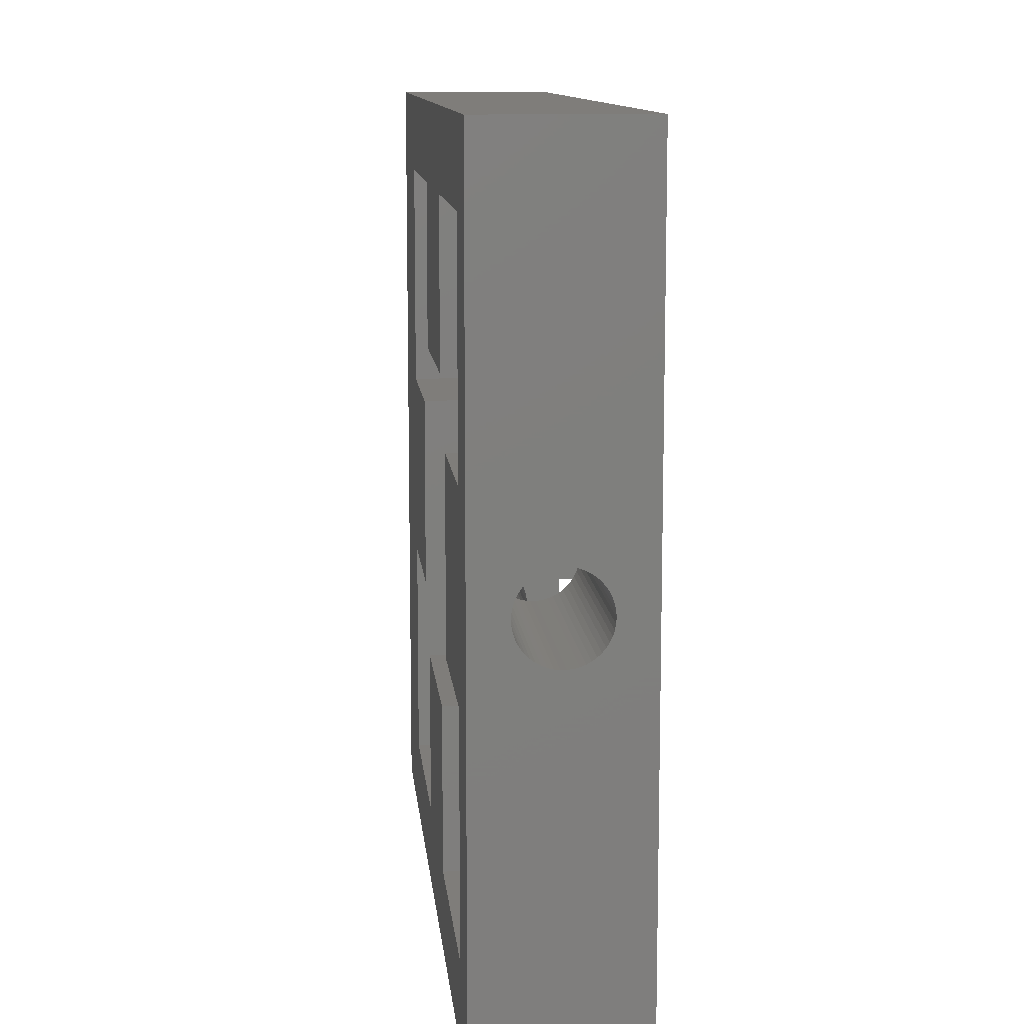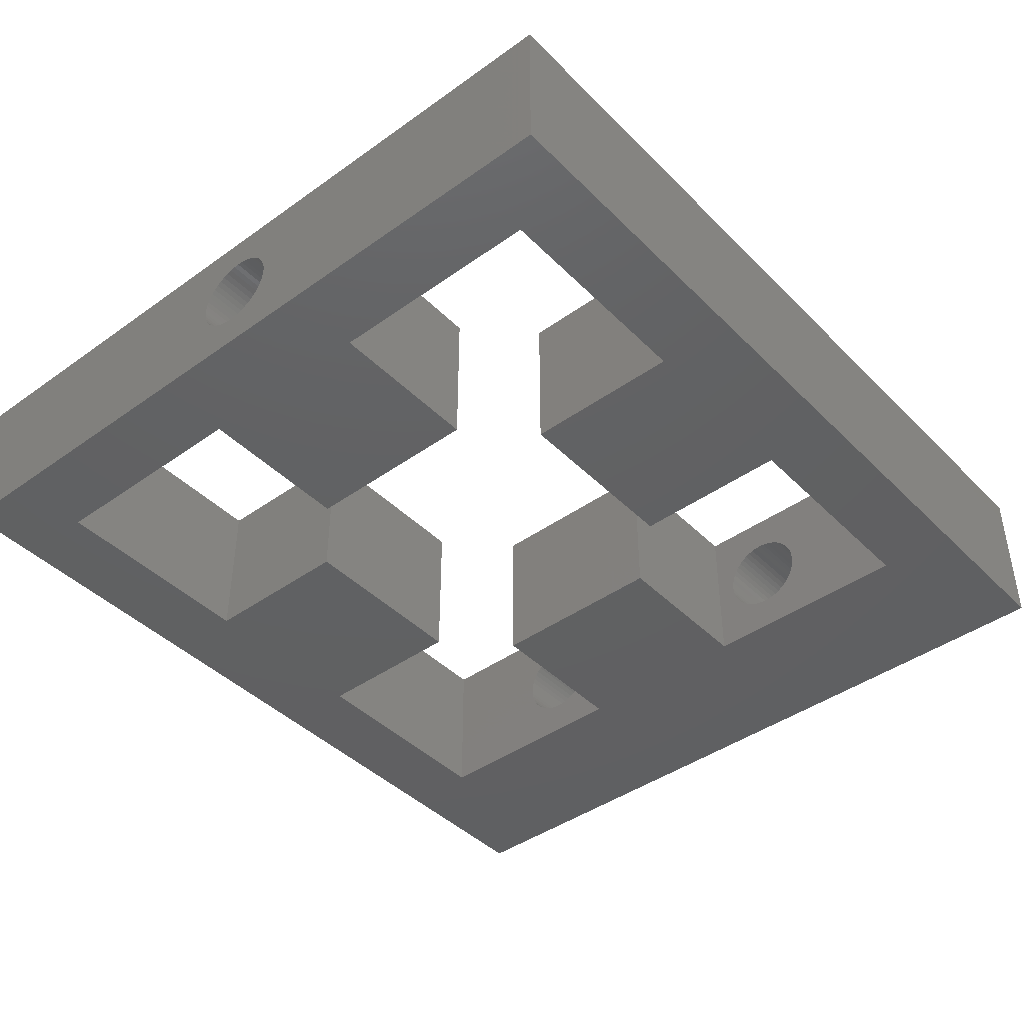
<metadata>
{"format":"stl","ext":"stl","renderer":"f3d","projection":"perspective","resolution":1024,"background":"white","views":[{"elev":11.2,"azim":84.6,"up":"+Y"},{"elev":-42.5,"azim":130.4,"up":"+Z"}]}
</metadata>
<code>
# stl→obj: 348 verts, 708 faces
v -15.38 -4.831 1.339
v -15.38 -12.62 2.5
v -15.38 12.62 2.5
v -15.38 -12.62 -2.5
v -15.38 -6.347 0.08477
v -15.38 -6.347 -0.08477
v -15.38 -6.326 -0.253
v -15.38 -6.284 -0.4172
v -15.38 -6.222 -0.5748
v -15.38 -6.14 -0.7234
v -15.38 -6.04 -0.8605
v -15.38 -5.924 -0.9841
v -15.38 -5.794 -1.092
v -15.38 -5.65 -1.183
v -15.38 -5.497 -1.255
v -15.38 -5.336 -1.308
v -15.38 -5.169 -1.339
v -15.38 12.62 -2.5
v -15.38 -5 -1.35
v -15.38 -4.664 -1.308
v -15.38 -4.831 -1.339
v -15.38 -4.503 -1.255
v -15.38 -4.35 -1.183
v -15.38 -4.206 -1.092
v -15.38 -4.076 -0.9841
v -15.38 -3.96 -0.8605
v -15.38 -3.86 -0.7234
v -15.38 -3.778 -0.5748
v -15.38 -3.716 -0.4172
v -15.38 -3.674 -0.253
v -15.38 3.96 -0.8605
v -15.38 -3.86 0.7234
v -15.38 -3.96 0.8605
v -15.38 4.076 -0.9841
v -15.38 -3.778 0.5748
v -15.38 -6.284 0.4172
v -15.38 -6.222 0.5748
v -15.38 -3.653 -0.08477
v -15.38 -6.14 0.7234
v -15.38 4.503 -1.255
v -15.38 -3.653 0.08477
v -15.38 4.35 -1.183
v -15.38 -6.04 0.8605
v -15.38 4.206 -1.092
v -15.38 -3.674 0.253
v -15.38 -5.924 0.9841
v -15.38 5.65 -1.183
v -15.38 5.497 -1.255
v -15.38 -5.794 1.092
v -15.38 -3.716 0.4172
v -15.38 -5 1.35
v -15.38 5 1.35
v -15.38 -5.65 1.183
v -15.38 -4.076 0.9841
v -15.38 -5.497 1.255
v -15.38 -4.206 1.092
v -15.38 -5.336 1.308
v -15.38 -4.35 1.183
v -15.38 -5.169 1.339
v -15.38 -4.503 1.255
v -15.38 -4.664 1.308
v -15.38 3.86 -0.7234
v -15.38 -6.326 0.253
v -15.38 3.653 -0.08477
v -15.38 3.653 0.08477
v -15.38 3.674 -0.253
v -15.38 3.716 -0.4172
v -15.38 3.778 -0.5748
v -15.38 5.794 -1.092
v -15.38 4.664 -1.308
v -15.38 4.831 -1.339
v -15.38 5.169 -1.339
v -15.38 5 -1.35
v -15.38 5.336 -1.308
v -15.38 5.924 -0.9841
v -15.38 6.04 -0.8605
v -15.38 6.14 -0.7234
v -15.38 6.222 -0.5748
v -15.38 6.04 0.8605
v -15.38 6.14 0.7234
v -15.38 6.284 -0.4172
v -15.38 6.326 -0.253
v -15.38 6.347 -0.08477
v -15.38 6.347 0.08477
v -15.38 6.326 0.253
v -15.38 6.284 0.4172
v -15.38 6.222 0.5748
v -15.38 4.664 1.308
v -15.38 4.831 1.339
v -15.38 5.924 0.9841
v -15.38 3.96 0.8605
v -15.38 4.076 0.9841
v -15.38 5.794 1.092
v -15.38 4.206 1.092
v -15.38 5.65 1.183
v -15.38 4.35 1.183
v -15.38 5.497 1.255
v -15.38 4.503 1.255
v -15.38 5.336 1.308
v -15.38 5.169 1.339
v -15.38 3.86 0.7234
v -15.38 3.778 0.5748
v -15.38 3.716 0.4172
v -15.38 3.674 0.253
v 12.62 -12.62 -2.5
v 12.62 -12.62 2.5
v 10.12 10.12 -2.5
v 12.62 12.62 -2.5
v -10.12 -3 -2.5
v -10.12 -10.12 -2.5
v -3 -10.12 -2.5
v 3 -10.12 -2.5
v -3 -4.975 -2.5
v 3 -4.975 -2.5
v 4.975 3 -2.5
v 10.12 -3 -2.5
v 4.975 -3 -2.5
v 10.12 -10.12 -2.5
v -10.12 10.12 -2.5
v -3 10.12 -2.5
v 10.12 3 -2.5
v 3 10.12 -2.5
v -10.12 3 -2.5
v 3 4.975 -2.5
v -3 4.975 -2.5
v -4.975 -3 -2.5
v -4.975 3 -2.5
v 12.62 12.62 2.5
v -10.12 -10.12 2.5
v 3 -10.12 2.5
v -3 -10.12 2.5
v 3 -4.975 2.5
v -3 -4.975 2.5
v -10.12 -3 2.5
v -10.12 3 2.5
v -4.975 -3 2.5
v -3 4.975 2.5
v 3 4.975 2.5
v -3 10.12 2.5
v -10.12 10.12 2.5
v 4.975 -3 2.5
v 10.12 -3 2.5
v 4.975 3 2.5
v 3 10.12 2.5
v 10.12 10.12 2.5
v 10.12 3 2.5
v 10.12 -10.12 2.5
v -4.975 3 2.5
v -10.12 -6.326 0.253
v -10.12 -6.347 0.08477
v -10.12 -6.347 -0.08477
v -10.12 -6.284 0.4172
v -10.12 -6.222 0.5748
v -10.12 -6.14 0.7234
v -10.12 -6.04 0.8605
v -10.12 -5.924 0.9841
v -10.12 -5.794 1.092
v -10.12 -5.65 1.183
v -10.12 -5.497 1.255
v -10.12 -5.336 1.308
v -10.12 -5.169 1.339
v -10.12 -5 1.35
v -10.12 -4.831 1.339
v -10.12 -4.664 1.308
v -10.12 -4.503 1.255
v -10.12 -4.35 1.183
v -10.12 -4.206 1.092
v -10.12 -4.076 0.9841
v -10.12 -3.96 0.8605
v -10.12 -3.86 0.7234
v -10.12 -3.778 0.5748
v -10.12 -3.716 0.4172
v -10.12 -3.674 0.253
v -10.12 -3.653 0.08477
v -10.12 -3.653 -0.08477
v -10.12 -3.674 -0.253
v -10.12 -3.716 -0.4172
v -10.12 -3.778 -0.5748
v -10.12 -3.86 -0.7234
v -10.12 -3.96 -0.8605
v -10.12 -4.076 -0.9841
v -10.12 -4.206 -1.092
v -10.12 -4.35 -1.183
v -10.12 -4.503 -1.255
v -10.12 -4.664 -1.308
v -10.12 -4.831 -1.339
v -10.12 -5 -1.35
v -10.12 -5.169 -1.339
v -10.12 -5.336 -1.308
v -10.12 -5.497 -1.255
v -10.12 -5.65 -1.183
v -10.12 -5.794 -1.092
v -10.12 -5.924 -0.9841
v -10.12 -6.04 -0.8605
v -10.12 -6.14 -0.7234
v -10.12 -6.222 -0.5748
v -10.12 -6.284 -0.4172
v -10.12 -6.326 -0.253
v -10.12 3.674 0.253
v -10.12 3.653 0.08477
v -10.12 3.653 -0.08477
v -10.12 3.716 0.4172
v -10.12 3.778 0.5748
v -10.12 3.86 0.7234
v -10.12 3.96 0.8605
v -10.12 4.076 0.9841
v -10.12 4.206 1.092
v -10.12 4.35 1.183
v -10.12 4.503 1.255
v -10.12 4.664 1.308
v -10.12 4.831 1.339
v -10.12 5 1.35
v -10.12 5.169 1.339
v -10.12 5.336 1.308
v -10.12 5.497 1.255
v -10.12 5.65 1.183
v -10.12 5.794 1.092
v -10.12 5.924 0.9841
v -10.12 6.04 0.8605
v -10.12 6.14 0.7234
v -10.12 6.222 0.5748
v -10.12 6.284 0.4172
v -10.12 6.326 0.253
v -10.12 6.347 0.08477
v -10.12 6.347 -0.08477
v -10.12 6.326 -0.253
v -10.12 6.284 -0.4172
v -10.12 6.222 -0.5748
v -10.12 6.14 -0.7234
v -10.12 6.04 -0.8605
v -10.12 5.924 -0.9841
v -10.12 5.794 -1.092
v -10.12 5.65 -1.183
v -10.12 5.497 -1.255
v -10.12 5.336 -1.308
v -10.12 5.169 -1.339
v -10.12 5 -1.35
v -10.12 4.831 -1.339
v -10.12 4.664 -1.308
v -10.12 4.503 -1.255
v -10.12 4.35 -1.183
v -10.12 4.206 -1.092
v -10.12 4.076 -0.9841
v -10.12 3.96 -0.8605
v -10.12 3.86 -0.7234
v -10.12 3.778 -0.5748
v -10.12 3.716 -0.4172
v -10.12 3.674 -0.253
v 12.62 0.1692 -1.339
v 12.62 0 1.35
v 12.62 0.1692 1.339
v 12.62 0 -1.35
v 12.62 -0.1692 -1.339
v 12.62 -1.347 -0.08477
v 12.62 1.284 -0.4172
v 12.62 1.222 -0.5748
v 12.62 -1.347 0.08477
v 12.62 0.7935 1.092
v 12.62 0.9241 0.9841
v 12.62 -1.326 0.253
v 12.62 -1.222 0.5748
v 12.62 -1.284 0.4172
v 12.62 -1.14 0.7234
v 12.62 -1.04 0.8605
v 12.62 1.04 0.8605
v 12.62 -0.9241 0.9841
v 12.62 -0.7935 1.092
v 12.62 -0.6504 1.183
v 12.62 -0.497 1.255
v 12.62 -0.3357 1.308
v 12.62 -0.1692 1.339
v 12.62 0.3357 1.308
v 12.62 0.497 1.255
v 12.62 0.6504 1.183
v 12.62 1.326 -0.253
v 12.62 1.14 0.7234
v 12.62 1.347 -0.08477
v 12.62 1.222 0.5748
v 12.62 1.284 0.4172
v 12.62 1.326 0.253
v 12.62 1.347 0.08477
v 12.62 1.14 -0.7234
v 12.62 1.04 -0.8605
v 12.62 -0.9241 -0.9841
v 12.62 -1.04 -0.8605
v 12.62 0.9241 -0.9841
v 12.62 0.7935 -1.092
v 12.62 0.6504 -1.183
v 12.62 0.497 -1.255
v 12.62 0.3357 -1.308
v 12.62 -0.3357 -1.308
v 12.62 -0.497 -1.255
v 12.62 -0.6504 -1.183
v 12.62 -0.7935 -1.092
v 12.62 -1.14 -0.7234
v 12.62 -1.222 -0.5748
v 12.62 -1.284 -0.4172
v 12.62 -1.326 -0.253
v 4.975 0.497 1.255
v 4.975 -1.347 0.08477
v 4.975 -1.14 0.7234
v 4.975 -1.04 0.8605
v 4.975 -1.347 -0.08477
v 4.975 -1.326 -0.253
v 4.975 -1.284 -0.4172
v 4.975 -1.222 -0.5748
v 4.975 -1.14 -0.7234
v 4.975 -1.04 -0.8605
v 4.975 -0.9241 -0.9841
v 4.975 -0.7935 -1.092
v 4.975 -0.6504 -1.183
v 4.975 -0.497 -1.255
v 4.975 -0.3357 -1.308
v 4.975 0 -1.35
v 4.975 -0.1692 -1.339
v 4.975 0.1692 -1.339
v 4.975 0.3357 -1.308
v 4.975 0.497 -1.255
v 4.975 0.6504 -1.183
v 4.975 0.7935 -1.092
v 4.975 1.04 -0.8605
v 4.975 0.9241 -0.9841
v 4.975 1.284 -0.4172
v 4.975 1.222 -0.5748
v 4.975 1.14 -0.7234
v 4.975 -0.9241 0.9841
v 4.975 0.1692 1.339
v 4.975 0.3357 1.308
v 4.975 -0.7935 1.092
v 4.975 1.326 -0.253
v 4.975 1.347 -0.08477
v 4.975 -0.6504 1.183
v 4.975 1.347 0.08477
v 4.975 1.326 0.253
v 4.975 -0.497 1.255
v 4.975 1.284 0.4172
v 4.975 1.222 0.5748
v 4.975 -0.3357 1.308
v 4.975 1.14 0.7234
v 4.975 -0.1692 1.339
v 4.975 1.04 0.8605
v 4.975 0.9241 0.9841
v 4.975 0 1.35
v 4.975 0.7935 1.092
v 4.975 0.6504 1.183
v 4.975 -1.222 0.5748
v 4.975 -1.284 0.4172
v 4.975 -1.326 0.253
f 1 2 3
f 4 2 5
f 4 5 6
f 4 6 7
f 4 7 8
f 4 8 9
f 4 9 10
f 4 10 11
f 4 11 12
f 4 12 13
f 4 13 14
f 4 14 15
f 4 15 16
f 4 16 17
f 4 17 18
f 17 19 18
f 20 18 21
f 22 18 20
f 23 18 22
f 24 18 23
f 25 18 24
f 26 18 25
f 27 18 26
f 28 18 27
f 29 18 28
f 30 18 29
f 31 32 33
f 34 35 31
f 36 2 37
f 30 38 18
f 37 2 39
f 40 41 42
f 39 2 43
f 44 45 34
f 43 2 46
f 47 18 48
f 46 2 49
f 34 50 35
f 51 2 1
f 52 33 3
f 49 2 53
f 33 54 3
f 53 2 55
f 54 56 3
f 55 2 57
f 56 58 3
f 57 2 59
f 58 60 3
f 59 2 51
f 60 61 3
f 61 1 3
f 31 33 62
f 63 2 36
f 5 2 63
f 64 33 65
f 66 33 64
f 67 33 66
f 68 33 67
f 62 33 68
f 69 18 47
f 35 32 31
f 45 50 34
f 41 45 44
f 41 44 42
f 38 41 40
f 38 40 70
f 38 70 71
f 38 71 18
f 72 18 73
f 73 18 71
f 74 18 72
f 48 18 74
f 75 18 69
f 76 18 75
f 77 18 76
f 78 18 77
f 79 3 80
f 18 78 3
f 78 81 3
f 81 82 3
f 82 83 3
f 83 84 3
f 84 85 3
f 85 86 3
f 86 87 3
f 87 80 3
f 88 33 89
f 79 90 3
f 91 33 92
f 90 93 3
f 92 33 94
f 93 95 3
f 94 33 96
f 95 97 3
f 96 33 98
f 97 99 3
f 98 33 88
f 99 100 3
f 89 33 52
f 100 52 3
f 101 33 91
f 102 33 101
f 103 33 102
f 104 33 103
f 65 33 104
f 21 18 19
f 2 4 105
f 106 2 105
f 107 18 108
f 4 18 109
f 4 109 110
f 4 110 105
f 110 111 105
f 112 113 114
f 111 112 105
f 115 116 117
f 105 118 108
f 118 116 108
f 119 18 120
f 116 115 121
f 116 121 108
f 122 18 107
f 120 18 122
f 123 18 119
f 124 120 122
f 107 108 121
f 109 18 123
f 120 124 125
f 109 123 126
f 118 105 112
f 113 112 111
f 126 123 127
f 18 3 108
f 108 3 128
f 129 2 106
f 130 131 106
f 3 2 129
f 132 133 130
f 3 129 134
f 135 134 136
f 137 138 139
f 3 134 135
f 133 131 130
f 128 3 140
f 128 140 139
f 141 142 143
f 144 139 138
f 128 139 144
f 128 145 106
f 145 146 106
f 144 145 128
f 142 147 106
f 146 142 106
f 146 143 142
f 131 129 106
f 148 135 136
f 135 140 3
f 147 130 106
f 149 150 63
f 63 150 5
f 150 151 5
f 5 151 6
f 152 149 36
f 36 149 63
f 153 152 37
f 37 152 36
f 154 153 39
f 39 153 37
f 155 154 43
f 43 154 39
f 156 155 46
f 46 155 43
f 157 156 49
f 49 156 46
f 158 157 53
f 53 157 49
f 159 158 55
f 55 158 53
f 160 159 57
f 57 159 55
f 161 160 59
f 59 160 57
f 162 161 51
f 51 161 59
f 163 162 1
f 1 162 51
f 164 163 61
f 61 163 1
f 165 164 60
f 60 164 61
f 166 165 58
f 58 165 60
f 167 166 56
f 56 166 58
f 168 167 54
f 54 167 56
f 33 169 168
f 54 33 168
f 32 170 169
f 33 32 169
f 35 171 170
f 32 35 170
f 50 172 171
f 35 50 171
f 45 173 172
f 50 45 172
f 41 174 173
f 45 41 173
f 175 174 41
f 38 175 41
f 176 175 38
f 30 176 38
f 177 176 30
f 29 177 30
f 178 177 29
f 28 178 29
f 179 178 28
f 27 179 28
f 180 179 27
f 26 180 27
f 181 180 26
f 25 181 26
f 182 181 25
f 24 182 25
f 183 182 24
f 23 183 24
f 184 183 23
f 22 184 23
f 185 184 22
f 20 185 22
f 186 185 20
f 21 186 20
f 187 186 21
f 19 187 21
f 188 187 19
f 17 188 19
f 189 188 17
f 16 189 17
f 190 189 16
f 15 190 16
f 191 190 15
f 14 191 15
f 192 191 14
f 13 192 14
f 193 192 13
f 12 193 13
f 193 12 194
f 194 12 11
f 194 11 195
f 195 11 10
f 195 10 196
f 196 10 9
f 196 9 197
f 197 9 8
f 197 8 198
f 198 8 7
f 198 7 151
f 151 7 6
f 199 200 104
f 104 200 65
f 200 201 65
f 65 201 64
f 202 199 103
f 103 199 104
f 203 202 102
f 102 202 103
f 204 203 101
f 101 203 102
f 205 204 91
f 91 204 101
f 206 205 92
f 92 205 91
f 207 206 94
f 94 206 92
f 208 207 96
f 96 207 94
f 209 208 98
f 98 208 96
f 210 209 88
f 88 209 98
f 211 210 89
f 89 210 88
f 212 211 52
f 52 211 89
f 213 212 100
f 100 212 52
f 214 213 99
f 99 213 100
f 215 214 97
f 97 214 99
f 216 215 95
f 95 215 97
f 217 216 93
f 93 216 95
f 218 217 90
f 90 217 93
f 79 219 218
f 90 79 218
f 80 220 219
f 79 80 219
f 87 221 220
f 80 87 220
f 86 222 221
f 87 86 221
f 85 223 222
f 86 85 222
f 84 224 223
f 85 84 223
f 225 224 84
f 83 225 84
f 226 225 83
f 82 226 83
f 227 226 82
f 81 227 82
f 228 227 81
f 78 228 81
f 229 228 78
f 77 229 78
f 230 229 77
f 76 230 77
f 231 230 76
f 75 231 76
f 232 231 75
f 69 232 75
f 233 232 69
f 47 233 69
f 234 233 47
f 48 234 47
f 235 234 48
f 74 235 48
f 236 235 74
f 72 236 74
f 237 236 72
f 73 237 72
f 238 237 73
f 71 238 73
f 239 238 71
f 70 239 71
f 240 239 70
f 40 240 70
f 241 240 40
f 42 241 40
f 242 241 42
f 44 242 42
f 243 242 44
f 34 243 44
f 243 34 244
f 244 34 31
f 244 31 245
f 245 31 62
f 245 62 246
f 246 62 68
f 246 68 247
f 247 68 67
f 247 67 248
f 248 67 66
f 248 66 201
f 201 66 64
f 249 105 108
f 250 251 128
f 252 253 105
f 106 105 254
f 255 256 108
f 106 254 257
f 258 259 128
f 106 257 260
f 261 106 262
f 263 106 261
f 264 106 263
f 259 265 128
f 266 106 264
f 267 106 266
f 268 106 267
f 269 106 268
f 270 106 269
f 271 106 270
f 128 106 271
f 251 272 128
f 128 271 250
f 272 273 128
f 273 274 128
f 274 258 128
f 275 255 108
f 265 276 128
f 277 275 108
f 128 276 108
f 276 278 108
f 278 279 108
f 279 280 108
f 280 281 108
f 281 277 108
f 256 282 108
f 282 283 108
f 284 285 105
f 283 286 108
f 286 287 108
f 287 288 108
f 288 289 108
f 289 290 108
f 290 249 108
f 252 105 249
f 253 291 105
f 291 292 105
f 292 293 105
f 293 294 105
f 295 105 285
f 296 105 295
f 297 105 296
f 298 105 297
f 254 105 298
f 294 284 105
f 260 262 106
f 158 134 129
f 151 150 129
f 150 149 129
f 149 152 129
f 164 165 134
f 152 153 129
f 153 154 129
f 154 155 129
f 162 163 134
f 155 156 129
f 156 157 129
f 157 158 129
f 159 134 158
f 160 161 134
f 163 164 134
f 174 175 109
f 173 174 109
f 166 134 165
f 184 185 109
f 167 134 166
f 168 134 167
f 169 134 168
f 170 134 169
f 171 134 170
f 175 176 109
f 172 134 171
f 173 134 172
f 109 134 173
f 176 177 109
f 177 178 109
f 185 186 109
f 109 178 179
f 109 179 180
f 109 180 181
f 109 181 182
f 109 182 183
f 109 183 184
f 193 194 129
f 198 151 129
f 110 109 186
f 110 186 187
f 110 187 188
f 196 197 129
f 110 188 189
f 195 196 129
f 110 189 190
f 194 195 129
f 110 190 191
f 197 198 129
f 110 191 192
f 110 193 129
f 110 192 193
f 159 160 134
f 161 162 134
f 134 109 126
f 136 134 126
f 136 126 127
f 148 136 127
f 123 135 127
f 127 135 148
f 211 140 135
f 218 219 119
f 123 200 135
f 200 199 135
f 199 202 135
f 202 203 135
f 229 230 119
f 203 204 135
f 204 205 135
f 205 206 135
f 227 228 119
f 206 207 135
f 207 208 135
f 208 209 135
f 209 210 135
f 212 140 211
f 223 224 119
f 213 140 212
f 214 140 213
f 215 140 214
f 216 140 215
f 217 140 216
f 219 220 119
f 218 140 217
f 222 223 119
f 119 140 218
f 220 221 119
f 221 222 119
f 225 226 119
f 226 227 119
f 228 229 119
f 230 231 119
f 234 235 123
f 232 119 231
f 233 119 232
f 123 119 233
f 235 236 123
f 123 233 234
f 123 236 237
f 123 237 238
f 123 238 239
f 123 239 240
f 123 240 241
f 123 241 242
f 123 242 243
f 123 243 244
f 123 244 245
f 123 245 246
f 123 246 247
f 123 247 248
f 123 201 200
f 123 248 201
f 224 225 119
f 210 211 135
f 120 139 140
f 119 120 140
f 125 137 120
f 120 137 139
f 137 125 124
f 138 137 124
f 138 124 122
f 144 138 122
f 107 145 144
f 122 107 144
f 145 107 146
f 146 107 121
f 115 143 121
f 121 143 146
f 299 141 143
f 117 141 300
f 301 141 302
f 117 300 303
f 117 303 304
f 117 304 305
f 117 305 306
f 117 306 307
f 117 307 308
f 117 308 309
f 117 309 310
f 117 310 311
f 117 311 312
f 117 312 115
f 312 313 115
f 314 115 315
f 316 115 314
f 317 115 316
f 318 115 317
f 319 115 318
f 320 115 319
f 321 115 322
f 320 322 115
f 323 143 324
f 115 321 325
f 115 325 143
f 325 324 143
f 302 141 326
f 327 141 328
f 326 141 329
f 323 330 143
f 330 331 143
f 329 141 332
f 331 333 143
f 333 334 143
f 332 141 335
f 334 336 143
f 336 337 143
f 335 141 338
f 337 339 143
f 338 141 340
f 339 341 143
f 341 342 143
f 340 141 343
f 342 344 143
f 343 141 327
f 344 345 143
f 328 141 299
f 345 299 143
f 346 141 301
f 347 141 346
f 348 141 347
f 300 141 348
f 315 115 313
f 141 117 116
f 142 141 116
f 142 116 147
f 147 116 118
f 147 118 130
f 130 118 112
f 130 112 114
f 132 130 114
f 113 133 114
f 114 133 132
f 111 131 113
f 113 131 133
f 131 111 129
f 129 111 110
f 298 304 254
f 254 304 303
f 257 254 300
f 300 254 303
f 297 305 298
f 298 305 304
f 296 306 297
f 297 306 305
f 295 307 296
f 296 307 306
f 285 308 295
f 295 308 307
f 284 309 285
f 285 309 308
f 284 294 310
f 309 284 310
f 294 293 311
f 310 294 311
f 293 292 312
f 311 293 312
f 292 291 313
f 312 292 313
f 291 253 315
f 313 291 315
f 253 252 314
f 315 253 314
f 252 249 316
f 314 252 316
f 249 290 317
f 316 249 317
f 290 289 318
f 317 290 318
f 289 288 319
f 318 289 319
f 288 287 320
f 319 288 320
f 287 286 322
f 320 287 322
f 286 283 321
f 322 286 321
f 283 282 325
f 321 283 325
f 282 256 324
f 325 282 324
f 256 255 323
f 324 256 323
f 255 275 330
f 323 255 330
f 275 277 331
f 330 275 331
f 277 281 333
f 331 277 333
f 333 281 280
f 334 333 280
f 334 280 279
f 336 334 279
f 336 279 278
f 337 336 278
f 337 278 276
f 339 337 276
f 339 276 265
f 341 339 265
f 341 265 259
f 342 341 259
f 259 258 342
f 342 258 344
f 258 274 344
f 344 274 345
f 274 273 345
f 345 273 299
f 273 272 299
f 299 272 328
f 272 251 328
f 328 251 327
f 251 250 327
f 327 250 343
f 250 271 343
f 343 271 340
f 271 270 340
f 340 270 338
f 270 269 338
f 338 269 335
f 269 268 335
f 335 268 332
f 268 267 332
f 332 267 329
f 267 266 329
f 329 266 326
f 266 264 326
f 326 264 302
f 264 263 302
f 302 263 301
f 263 261 301
f 301 261 346
f 261 262 346
f 346 262 347
f 262 260 347
f 347 260 348
f 260 257 348
f 348 257 300

</code>
